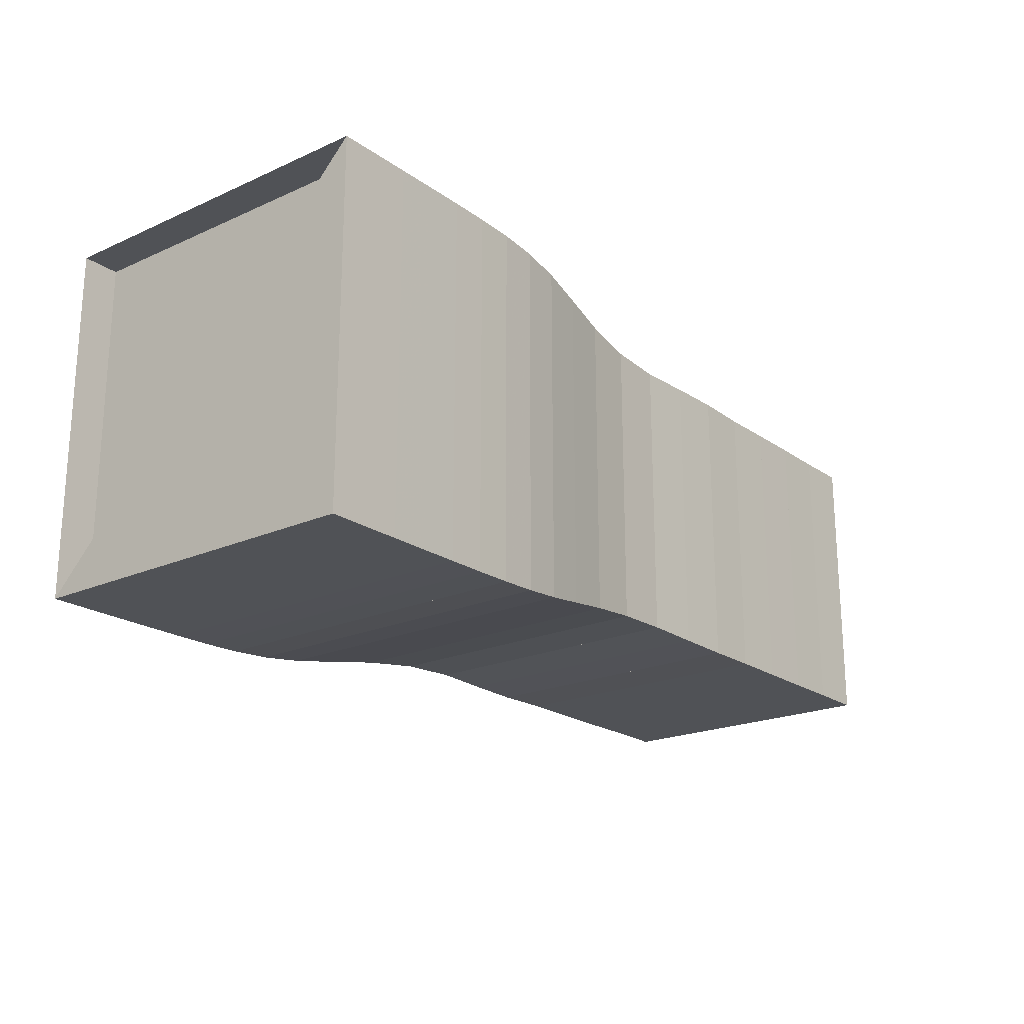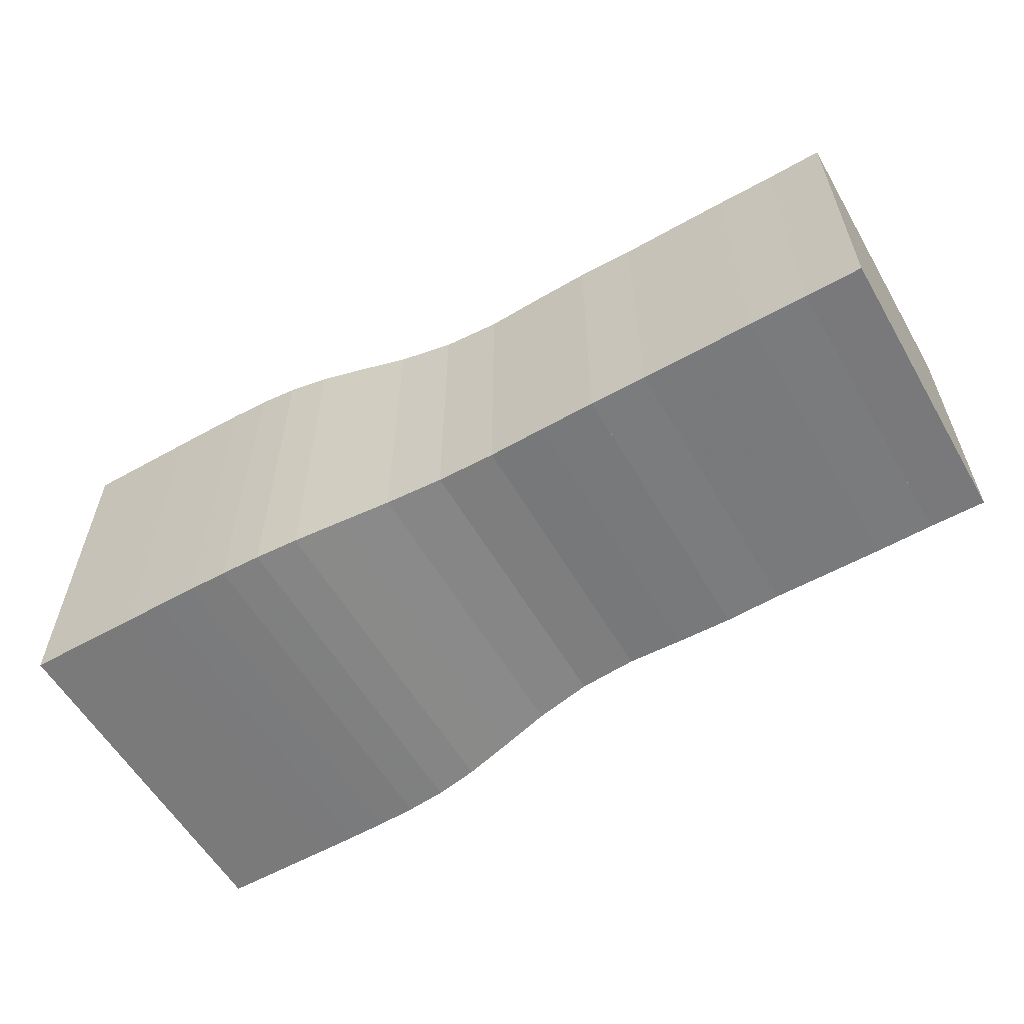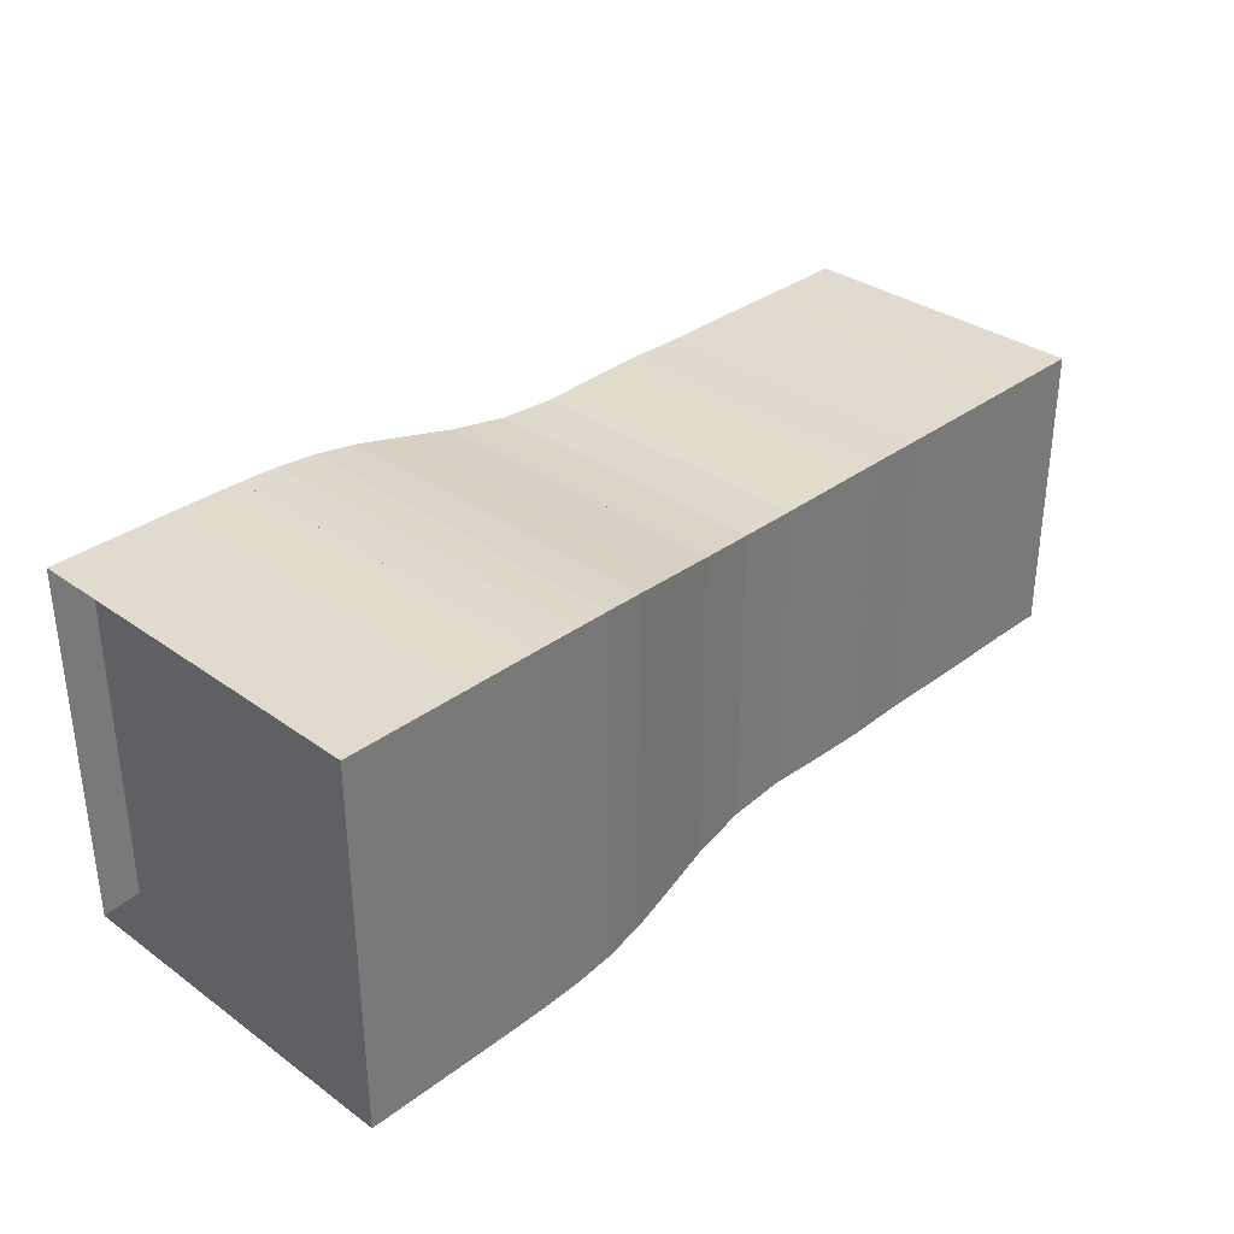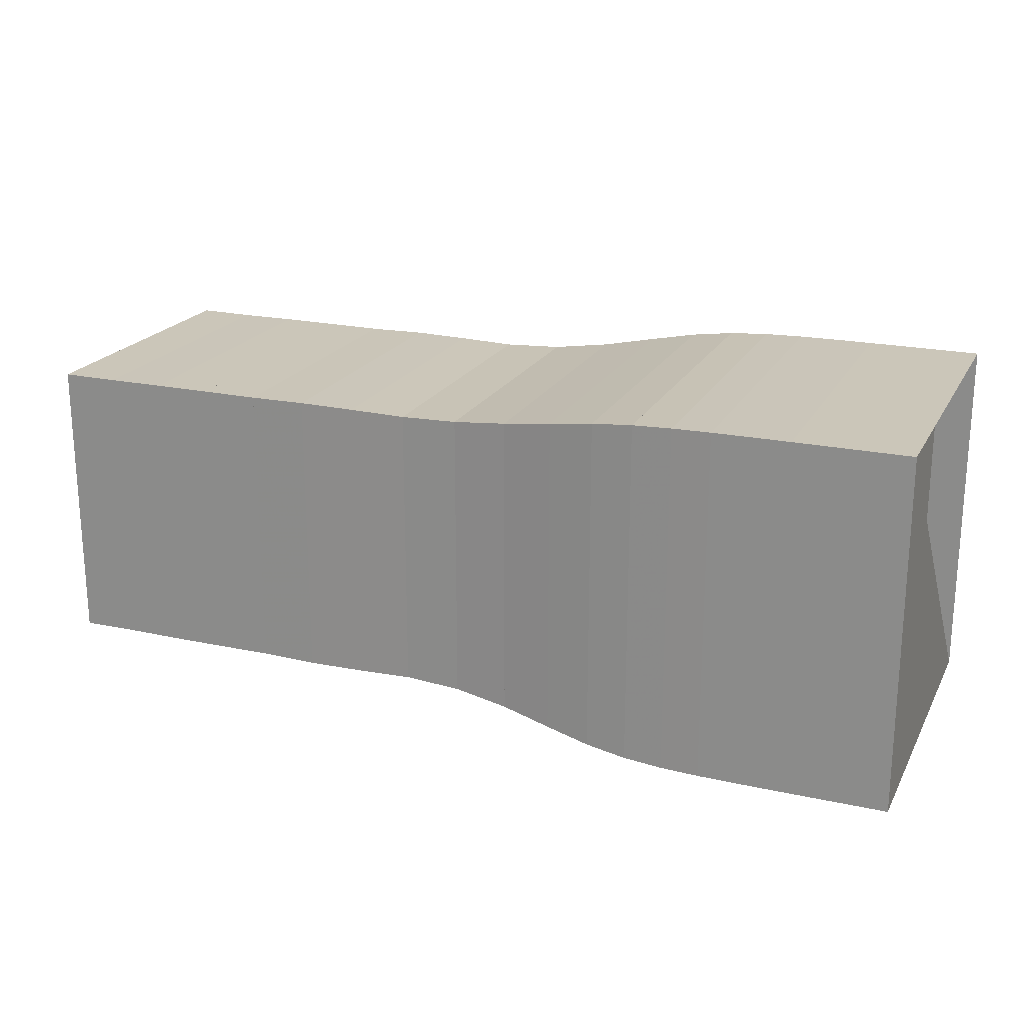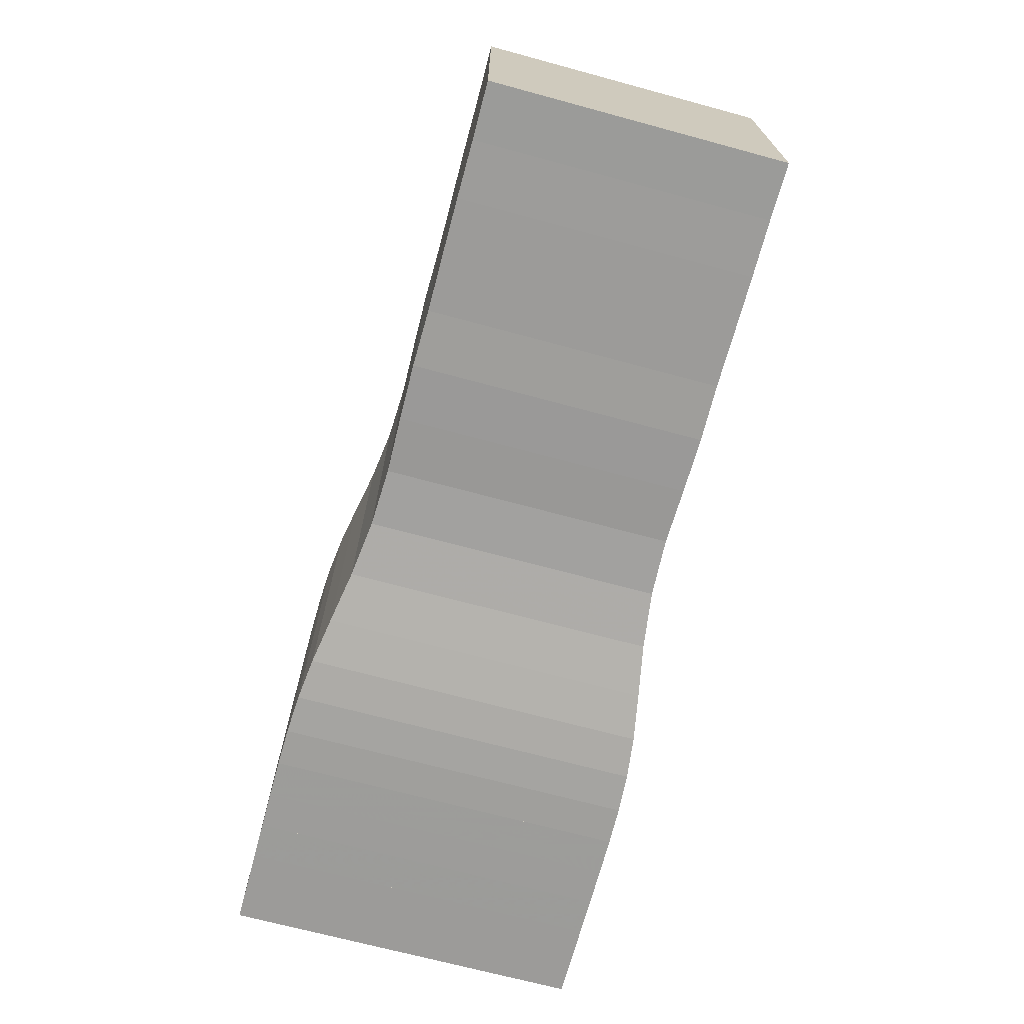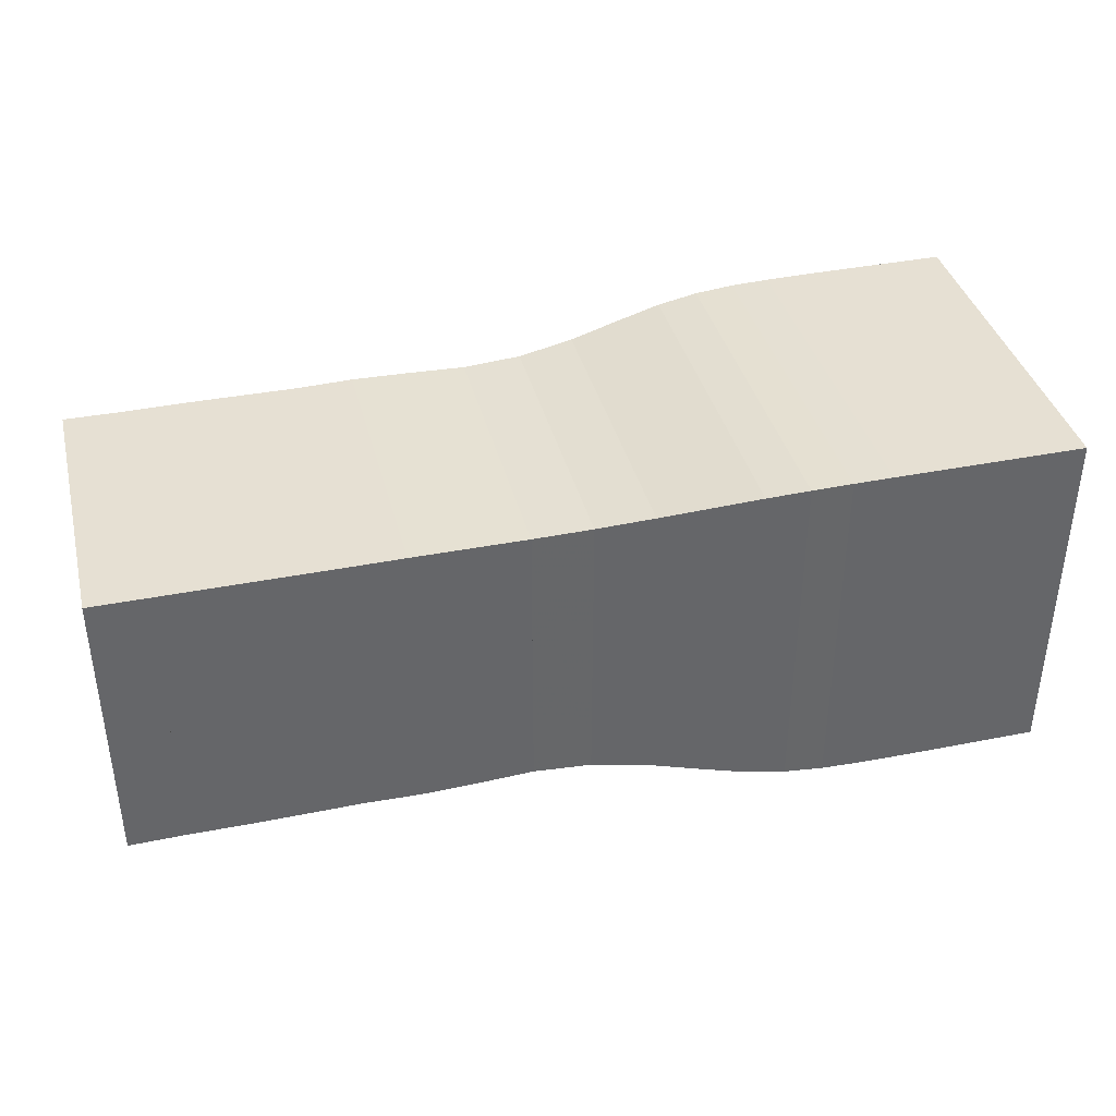
<metadata>
{"format":"obj","ext":"obj","renderer":"f3d","projection":"perspective","resolution":1024,"background":"white","views":[{"elev":-20.8,"azim":-51.2,"up":"+Z"},{"elev":-58.1,"azim":30.1,"up":"+Y"},{"elev":33.4,"azim":-45.7,"up":"+Z"},{"elev":20.8,"azim":-158.4,"up":"+Y"},{"elev":-69.9,"azim":74.9,"up":"+Y"},{"elev":38.5,"azim":165.9,"up":"+Y"}]}
</metadata>
<code>
v 0 -0.25 -0.25
v 0 -0.25 0.25
v 0 0.25 0.25
v 0 0.25 -0.25
v 0.05263 -0.25 -0.25
v 0.05263 -0.25 0.25
v 0.05263 0.25 0.25
v 0.05263 0.25 -0.25
v 0.1053 -0.25 -0.25
v 0.1053 -0.25 0.25
v 0.1053 0.25 0.25
v 0.1053 0.25 -0.25
v 0.1579 -0.25 -0.25
v 0.1579 -0.25 0.25
v 0.1579 0.25 0.25
v 0.1579 0.25 -0.25
v 0.2106 -0.2499 -0.2499
v 0.2106 -0.2499 0.2499
v 0.2106 0.2499 0.2499
v 0.2106 0.2499 -0.2499
v 0.2635 -0.2495 -0.2495
v 0.2635 -0.2495 0.2495
v 0.2635 0.2495 0.2495
v 0.2635 0.2495 -0.2495
v 0.3168 -0.2483 -0.2483
v 0.3168 -0.2483 0.2483
v 0.3168 0.2483 0.2483
v 0.3168 0.2483 -0.2483
v 0.3716 -0.2451 -0.2451
v 0.3716 -0.2451 0.2451
v 0.3716 0.2451 0.2451
v 0.3716 0.2451 -0.2451
v 0.4294 -0.2385 -0.2385
v 0.4294 -0.2385 0.2385
v 0.4294 0.2385 0.2385
v 0.4294 0.2385 -0.2385
v 0.4928 -0.2277 -0.2277
v 0.4928 -0.2277 0.2277
v 0.4928 0.2277 0.2277
v 0.4928 0.2277 -0.2277
v 0.5639 -0.2151 -0.2151
v 0.5639 -0.2151 0.2151
v 0.5639 0.2151 0.2151
v 0.5639 0.2151 -0.2151
v 0.6419 -0.2053 -0.2053
v 0.6419 -0.2053 0.2053
v 0.6419 0.2053 0.2053
v 0.6419 0.2053 -0.2053
v 0.7225 -0.202 -0.202
v 0.7225 -0.202 0.202
v 0.7225 0.202 0.202
v 0.7225 0.202 -0.202
v 0.8017 -0.2038 -0.2038
v 0.8017 -0.2038 0.2038
v 0.8017 0.2038 0.2038
v 0.8017 0.2038 -0.2038
v 0.88 -0.2049 -0.2049
v 0.88 -0.2049 0.2049
v 0.88 0.2049 0.2049
v 0.88 0.2049 -0.2049
v 0.9593 -0.2037 -0.2037
v 0.9593 -0.2037 0.2037
v 0.9593 0.2037 0.2037
v 0.9593 0.2037 -0.2037
v 1.038 -0.2041 -0.2041
v 1.038 -0.2041 0.2041
v 1.038 0.2041 0.2041
v 1.038 0.2041 -0.2041
v 1.117 -0.2043 -0.2043
v 1.117 -0.2043 0.2043
v 1.117 0.2043 0.2043
v 1.117 0.2043 -0.2043
v 1.196 -0.2039 -0.2039
v 1.196 -0.2039 0.2039
v 1.196 0.2039 0.2039
v 1.196 0.2039 -0.2039
v 1.275 -0.2044 -0.2044
v 1.275 -0.2044 0.2044
v 1.275 0.2044 0.2044
v 1.275 0.2044 -0.2044
f 1 2 4 5
f 5 6 7 8
f 5 6 2 1
f 6 7 3 2
f 7 8 4 3
f 8 5 1 4
f 9 10 11 12
f 9 10 6 5
f 10 11 7 6
f 11 12 8 7
f 12 9 5 8
f 13 14 15 16
f 13 14 10 9
f 14 15 11 10
f 15 16 12 11
f 16 13 9 12
f 17 18 19 20
f 17 18 14 13
f 18 19 15 14
f 19 20 16 15
f 20 17 13 16
f 21 22 23 24
f 21 22 18 17
f 22 23 19 18
f 23 24 20 19
f 24 21 17 20
f 25 26 27 28
f 25 26 22 21
f 26 27 23 22
f 27 28 24 23
f 28 25 21 24
f 29 30 31 32
f 29 30 26 25
f 30 31 27 26
f 31 32 28 27
f 32 29 25 28
f 33 34 35 36
f 33 34 30 29
f 34 35 31 30
f 35 36 32 31
f 36 33 29 32
f 37 38 39 40
f 37 38 34 33
f 38 39 35 34
f 39 40 36 35
f 40 37 33 36
f 41 42 43 44
f 41 42 38 37
f 42 43 39 38
f 43 44 40 39
f 44 41 37 40
f 45 46 47 48
f 45 46 42 41
f 46 47 43 42
f 47 48 44 43
f 48 45 41 44
f 49 50 51 52
f 49 50 46 45
f 50 51 47 46
f 51 52 48 47
f 52 49 45 48
f 53 54 55 56
f 53 54 50 49
f 54 55 51 50
f 55 56 52 51
f 56 53 49 52
f 57 58 59 60
f 57 58 54 53
f 58 59 55 54
f 59 60 56 55
f 60 57 53 56
f 61 62 63 64
f 61 62 58 57
f 62 63 59 58
f 63 64 60 59
f 64 61 57 60
f 65 66 67 68
f 65 66 62 61
f 66 67 63 62
f 67 68 64 63
f 68 65 61 64
f 69 70 71 72
f 69 70 66 65
f 70 71 67 66
f 71 72 68 67
f 72 69 65 68
f 73 74 75 76
f 73 74 70 69
f 74 75 71 70
f 75 76 72 71
f 76 73 69 72
f 77 78 79 80
f 77 78 74 73
f 78 79 75 74
f 79 80 76 75
f 80 77 73 76

</code>
